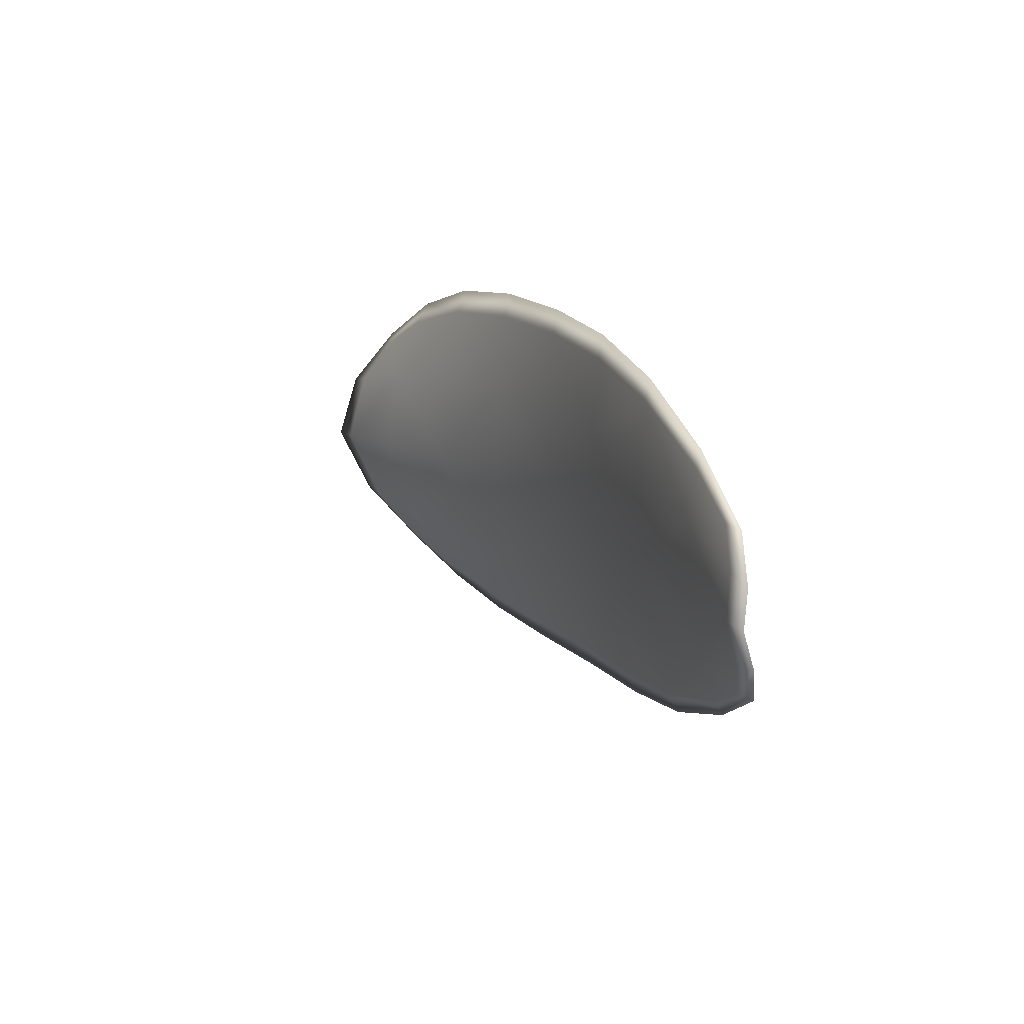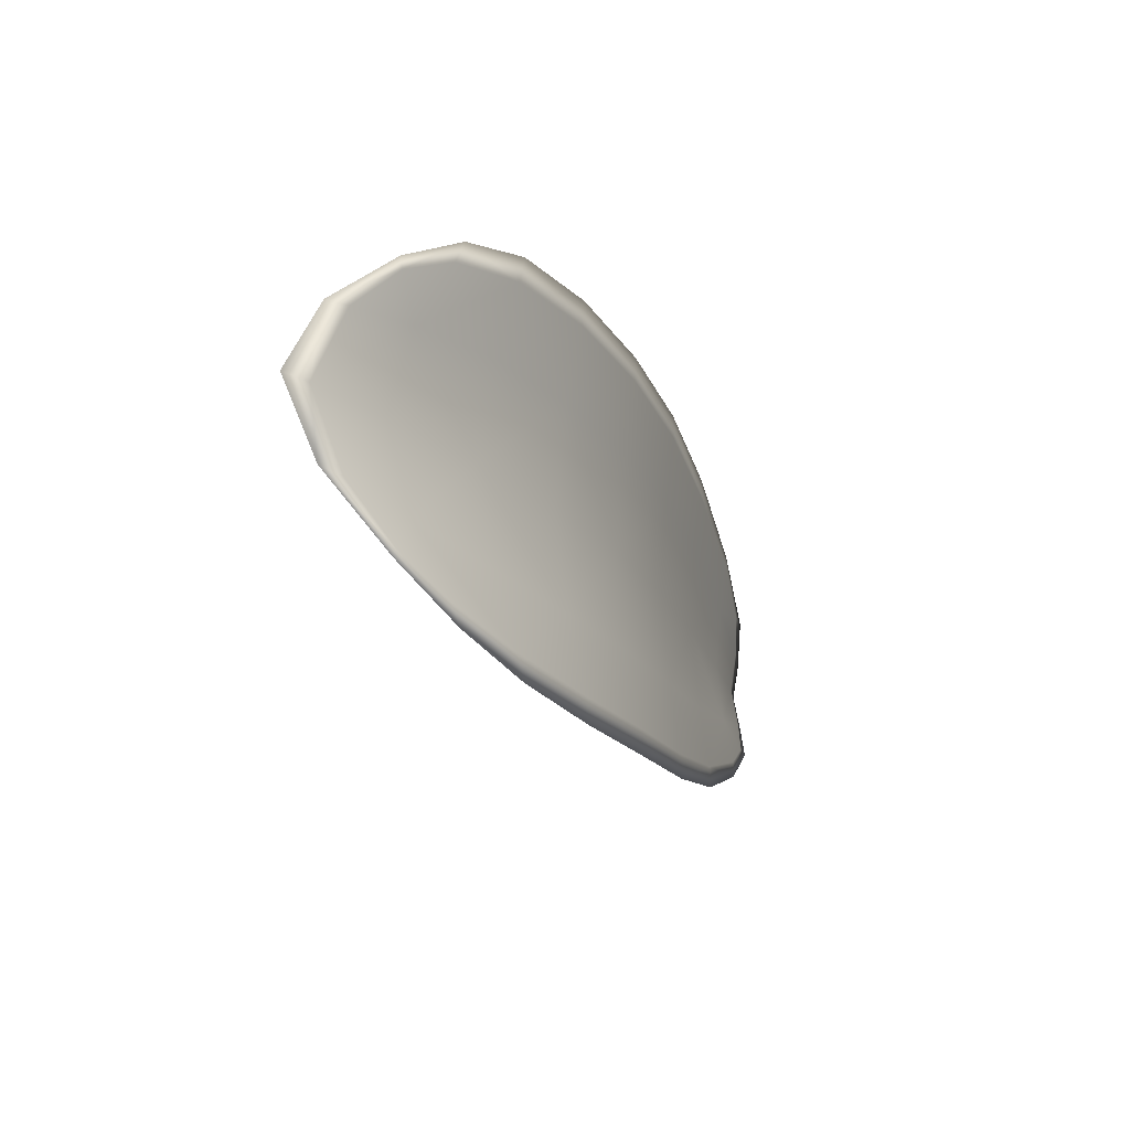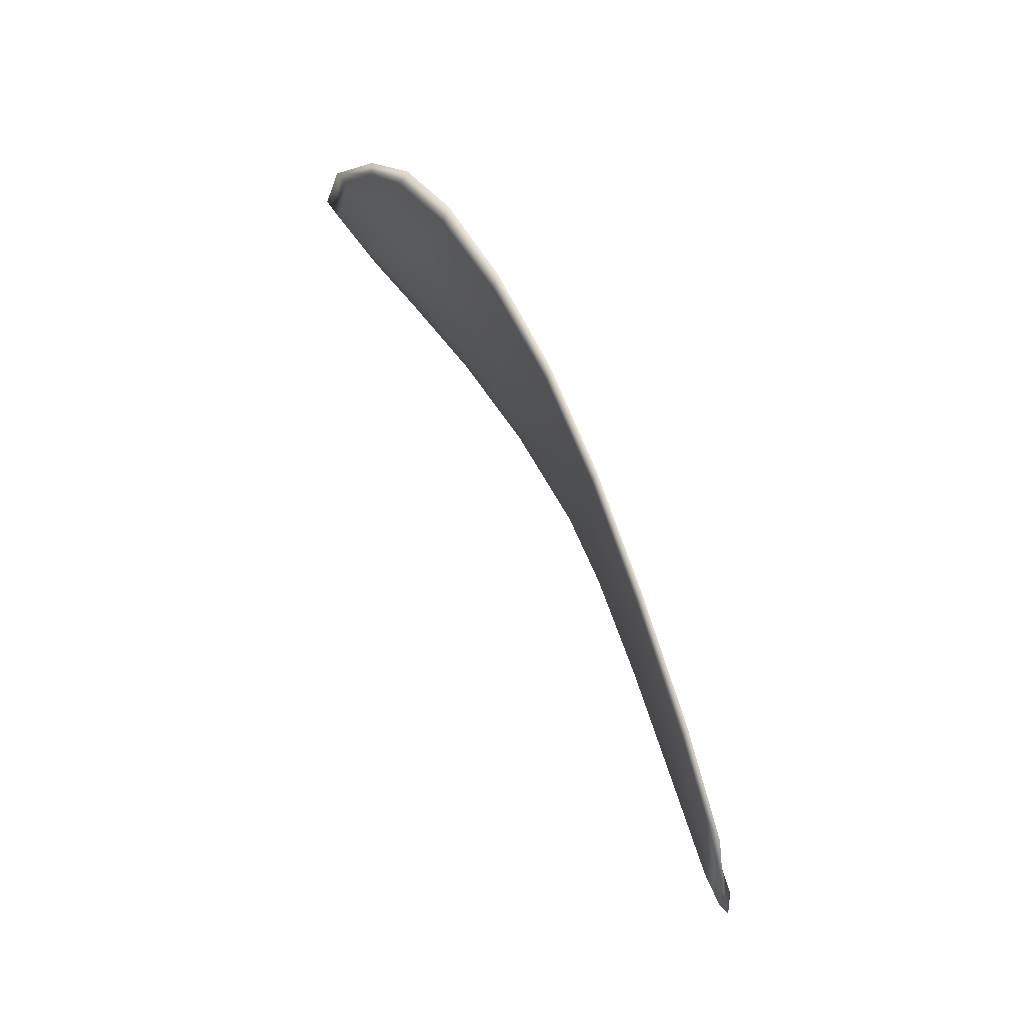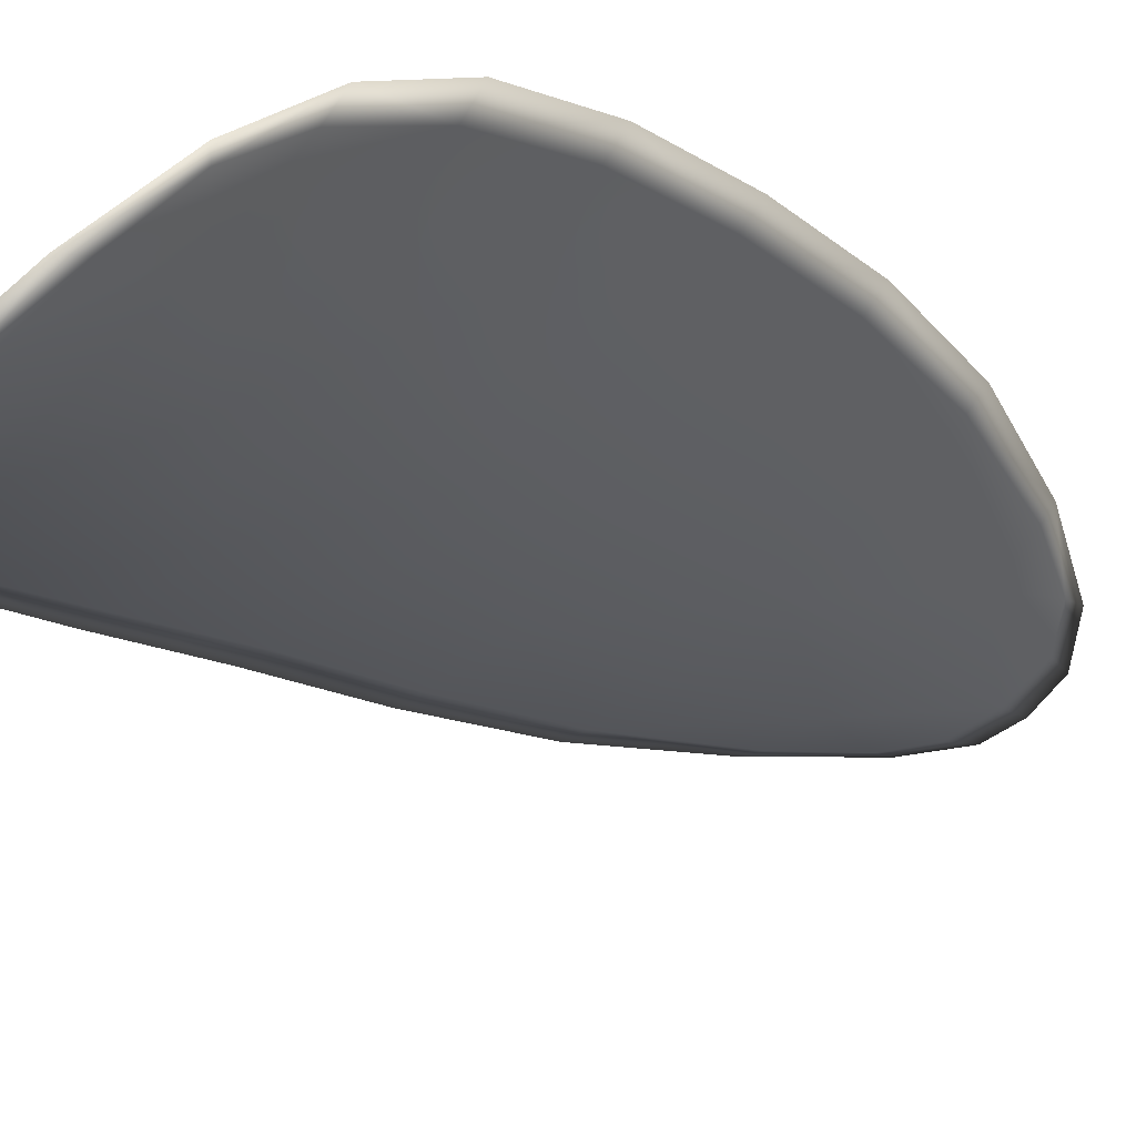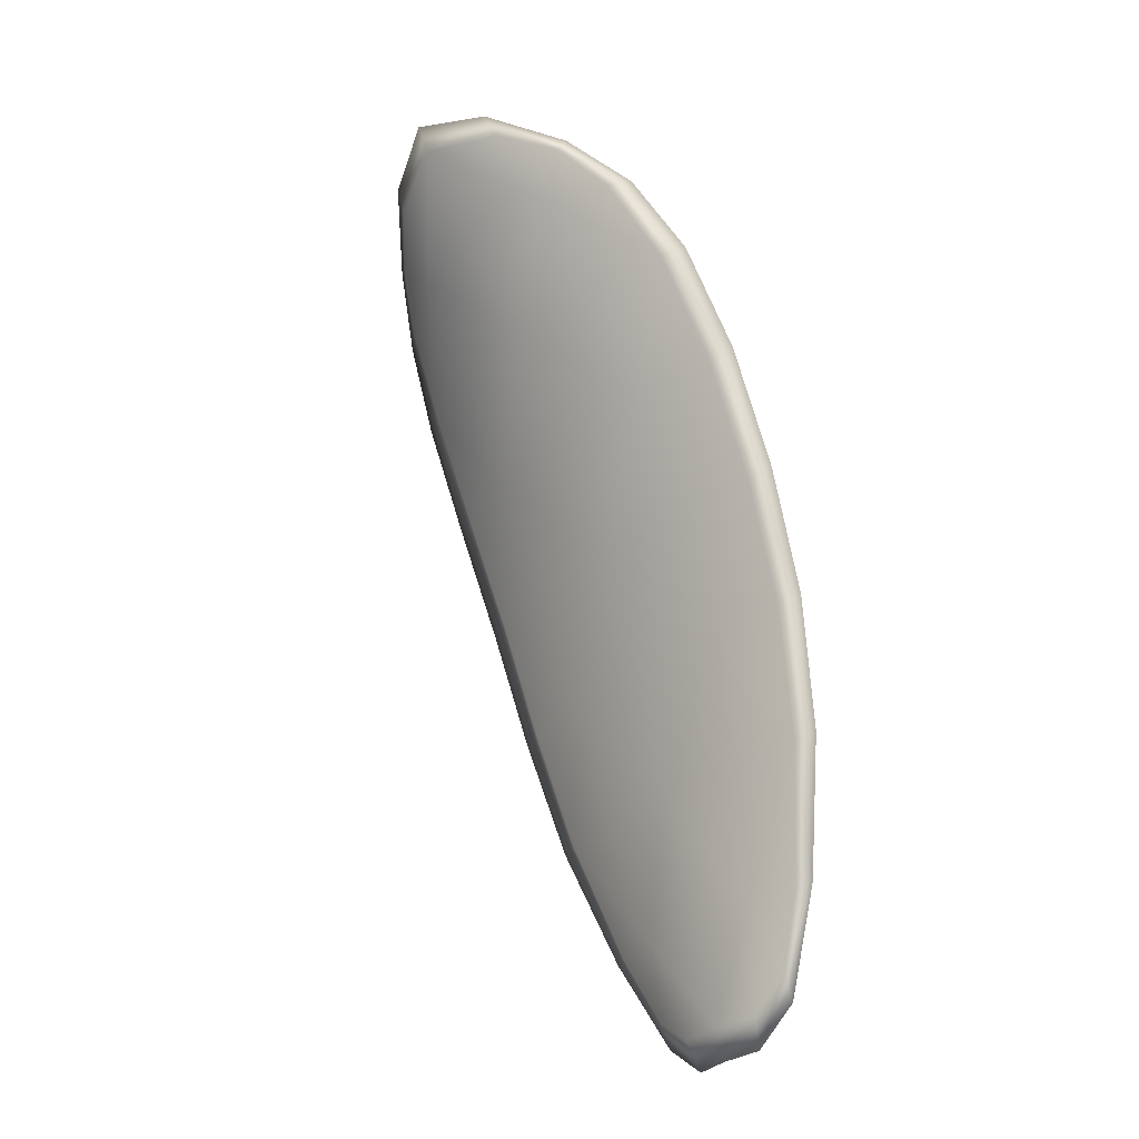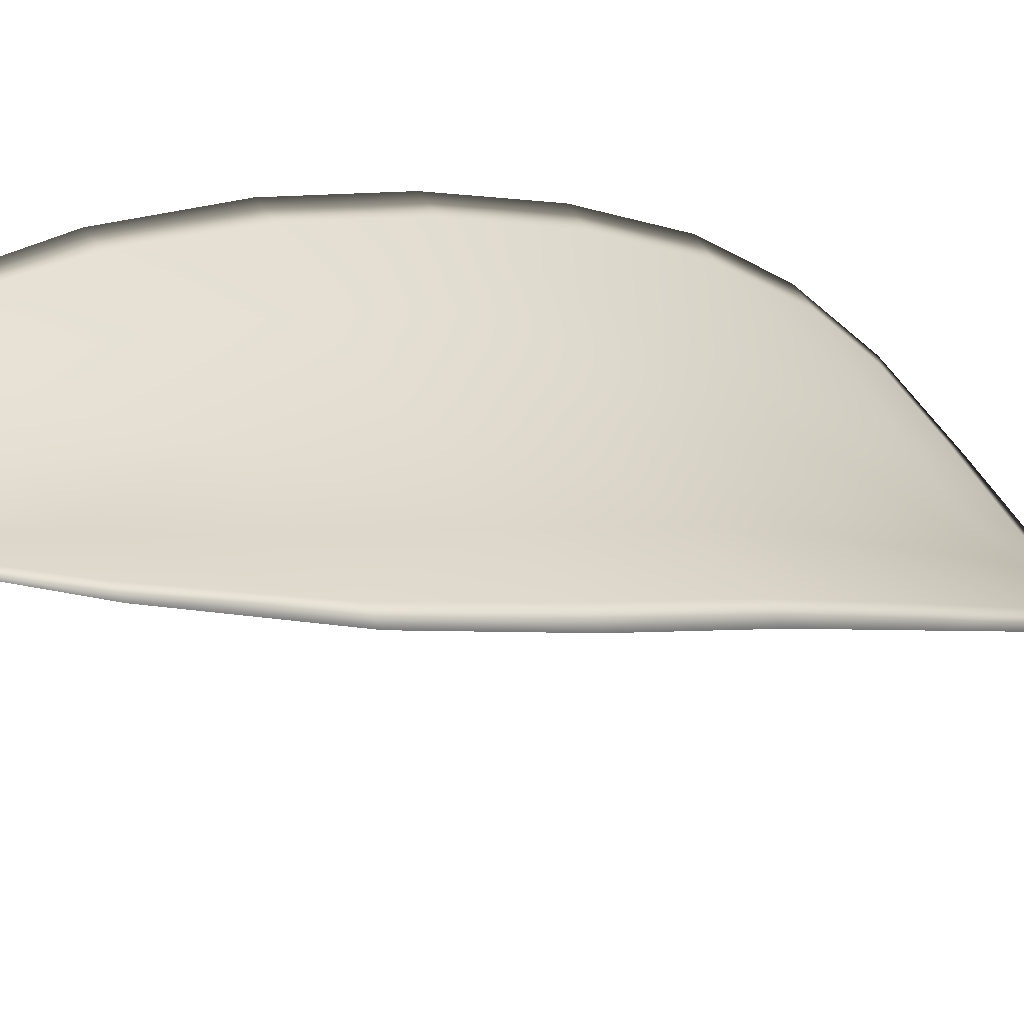
<metadata>
{"format":"obj","ext":"obj","renderer":"f3d","projection":"perspective","resolution":1024,"background":"white","views":[{"elev":-75.8,"azim":-72.9,"up":"+Y"},{"elev":67.8,"azim":-79.0,"up":"+Y"},{"elev":-30.8,"azim":-69.7,"up":"+Y"},{"elev":-42.6,"azim":-133.9,"up":"+Z"},{"elev":-35.7,"azim":-120.2,"up":"+Y"},{"elev":34.6,"azim":60.6,"up":"+Z"}]}
</metadata>
<code>
v -2.407 0.6786 -1.101
v -2.409 0.6787 -1.101
v -2.409 0.6761 -1.099
v -2.406 0.6762 -1.099
v -2.404 0.6763 -1.099
v -2.405 0.6784 -1.101
v -2.406 0.6795 -1.101
v -2.408 0.6802 -1.102
v -2.41 0.6806 -1.103
v -2.412 0.6784 -1.1
v -2.413 0.6781 -1.099
v -2.413 0.676 -1.097
v -2.411 0.676 -1.098
v -2.412 0.6801 -1.101
v -2.413 0.6793 -1.1
v -2.41 0.6669 -1.094
v -2.412 0.6669 -1.093
v -2.411 0.6636 -1.093
v -2.41 0.6636 -1.093
v -2.407 0.6636 -1.094
v -2.408 0.6669 -1.095
v -2.408 0.6701 -1.096
v -2.411 0.6701 -1.095
v -2.413 0.6701 -1.094
v -2.405 0.667 -1.095
v -2.405 0.6637 -1.094
v -2.403 0.6638 -1.094
v -2.403 0.6672 -1.095
v -2.403 0.6704 -1.096
v -2.405 0.6703 -1.096
v -2.406 0.6734 -1.098
v -2.408 0.6732 -1.098
v -2.403 0.6736 -1.098
v -2.411 0.6732 -1.097
v -2.413 0.6733 -1.096
v -2.409 0.6602 -1.092
v -2.41 0.6602 -1.092
v -2.409 0.6584 -1.092
v -2.408 0.6577 -1.092
v -2.407 0.6577 -1.092
v -2.407 0.6602 -1.093
v -2.405 0.6603 -1.093
v -2.406 0.6578 -1.092
v -2.405 0.6585 -1.092
v -2.404 0.6604 -1.093
v -2.407 0.6785 -1.101
v -2.409 0.6786 -1.101
v -2.41 0.6805 -1.103
v -2.408 0.6801 -1.102
v -2.406 0.6794 -1.102
v -2.405 0.6783 -1.101
v -2.404 0.6762 -1.099
v -2.406 0.6761 -1.1
v -2.409 0.6759 -1.1
v -2.412 0.6783 -1.1
v -2.413 0.678 -1.099
v -2.413 0.6792 -1.1
v -2.412 0.68 -1.102
v -2.411 0.6759 -1.099
v -2.413 0.6759 -1.098
v -2.41 0.6668 -1.094
v -2.412 0.6668 -1.094
v -2.413 0.67 -1.095
v -2.411 0.67 -1.095
v -2.408 0.67 -1.096
v -2.408 0.6668 -1.095
v -2.407 0.6635 -1.094
v -2.41 0.6635 -1.093
v -2.411 0.6635 -1.093
v -2.405 0.6669 -1.095
v -2.405 0.6702 -1.097
v -2.403 0.6704 -1.097
v -2.403 0.6671 -1.095
v -2.403 0.6638 -1.094
v -2.405 0.6636 -1.094
v -2.406 0.6733 -1.098
v -2.408 0.6731 -1.098
v -2.403 0.6735 -1.098
v -2.411 0.6731 -1.097
v -2.413 0.6732 -1.096
v -2.409 0.6601 -1.093
v -2.41 0.6602 -1.092
v -2.407 0.6601 -1.093
v -2.407 0.6576 -1.092
v -2.408 0.6576 -1.092
v -2.409 0.6583 -1.092
v -2.405 0.6603 -1.093
v -2.404 0.6604 -1.093
v -2.405 0.6585 -1.093
v -2.406 0.6577 -1.092
v -2.41 0.6602 -1.092
v -2.409 0.6577 -1.091
v -2.412 0.6635 -1.092
v -2.409 0.6583 -1.092
v -2.406 0.6569 -1.092
v -2.405 0.6578 -1.092
v -2.407 0.6568 -1.092
v -2.405 0.6585 -1.093
v -2.404 0.6782 -1.1
v -2.406 0.6796 -1.102
v -2.403 0.6763 -1.099
v -2.406 0.6794 -1.102
v -2.412 0.6806 -1.102
v -2.413 0.6794 -1.1
v -2.41 0.6811 -1.103
v -2.413 0.6792 -1.1
v -2.414 0.6779 -1.099
v -2.414 0.676 -1.097
v -2.408 0.6568 -1.092
v -2.404 0.6604 -1.093
v -2.403 0.6638 -1.094
v -2.408 0.6807 -1.103
v -2.403 0.6736 -1.098
v -2.402 0.6705 -1.097
v -2.414 0.6732 -1.096
v -2.413 0.6701 -1.094
v -2.413 0.6668 -1.093
v -2.402 0.6672 -1.095
f 1 2 3
f 1 3 4
f 1 4 5
f 1 5 6
f 1 6 7
f 1 7 8
f 1 8 9
f 1 9 2
f 10 11 12
f 10 12 13
f 10 13 3
f 10 3 2
f 10 2 9
f 10 9 14
f 10 14 15
f 10 15 11
f 16 17 18
f 16 18 19
f 16 19 20
f 16 20 21
f 16 21 22
f 16 22 23
f 16 23 24
f 16 24 17
f 25 21 20
f 25 20 26
f 25 26 27
f 25 27 28
f 25 28 29
f 25 29 30
f 25 30 22
f 25 22 21
f 31 32 22
f 31 22 30
f 31 30 29
f 31 29 33
f 31 33 5
f 31 5 4
f 31 4 3
f 31 3 32
f 34 35 24
f 34 24 23
f 34 23 22
f 34 22 32
f 34 32 3
f 34 3 13
f 34 13 12
f 34 12 35
f 36 37 38
f 36 38 39
f 36 39 40
f 36 40 41
f 36 41 20
f 36 20 19
f 36 19 18
f 36 18 37
f 42 41 40
f 42 40 43
f 42 43 44
f 42 44 45
f 42 45 27
f 42 27 26
f 42 26 20
f 42 20 41
f 46 47 48
f 46 48 49
f 46 49 50
f 46 50 51
f 46 51 52
f 46 52 53
f 46 53 54
f 46 54 47
f 55 56 57
f 55 57 58
f 55 58 48
f 55 48 47
f 55 47 54
f 55 54 59
f 55 59 60
f 55 60 56
f 61 62 63
f 61 63 64
f 61 64 65
f 61 65 66
f 61 66 67
f 61 67 68
f 61 68 69
f 61 69 62
f 70 66 65
f 70 65 71
f 70 71 72
f 70 72 73
f 70 73 74
f 70 74 75
f 70 75 67
f 70 67 66
f 76 77 54
f 76 54 53
f 76 53 52
f 76 52 78
f 76 78 72
f 76 72 71
f 76 71 65
f 76 65 77
f 79 80 60
f 79 60 59
f 79 59 54
f 79 54 77
f 79 77 65
f 79 65 64
f 79 64 63
f 79 63 80
f 81 82 69
f 81 69 68
f 81 68 67
f 81 67 83
f 81 83 84
f 81 84 85
f 81 85 86
f 81 86 82
f 87 83 67
f 87 67 75
f 87 75 74
f 87 74 88
f 87 88 89
f 87 89 90
f 87 90 84
f 87 84 83
f 91 92 38
f 91 38 37
f 91 37 18
f 91 18 93
f 91 93 69
f 91 69 82
f 91 82 94
f 91 94 92
f 95 96 44
f 95 44 43
f 95 43 40
f 95 40 97
f 95 97 84
f 95 84 90
f 95 90 98
f 95 98 96
f 99 100 7
f 99 7 6
f 99 6 5
f 99 5 101
f 99 101 52
f 99 52 51
f 99 51 102
f 99 102 100
f 103 104 15
f 103 15 14
f 103 14 9
f 103 9 105
f 103 105 48
f 103 48 58
f 103 58 106
f 103 106 104
f 107 108 12
f 107 12 11
f 107 11 15
f 107 15 104
f 107 104 106
f 107 106 56
f 107 56 60
f 107 60 108
f 109 97 40
f 109 40 39
f 109 39 38
f 109 38 92
f 109 92 94
f 109 94 85
f 109 85 84
f 109 84 97
f 110 111 27
f 110 27 45
f 110 45 44
f 110 44 96
f 110 96 98
f 110 98 88
f 110 88 74
f 110 74 111
f 112 105 9
f 112 9 8
f 112 8 7
f 112 7 100
f 112 100 102
f 112 102 49
f 112 49 48
f 112 48 105
f 113 101 5
f 113 5 33
f 113 33 29
f 113 29 114
f 113 114 72
f 113 72 78
f 113 78 52
f 113 52 101
f 115 116 24
f 115 24 35
f 115 35 12
f 115 12 108
f 115 108 60
f 115 60 80
f 115 80 63
f 115 63 116
f 117 93 18
f 117 18 17
f 117 17 24
f 117 24 116
f 117 116 63
f 117 63 62
f 117 62 69
f 117 69 93
f 118 114 29
f 118 29 28
f 118 28 27
f 118 27 111
f 118 111 74
f 118 74 73
f 118 73 72
f 118 72 114

</code>
